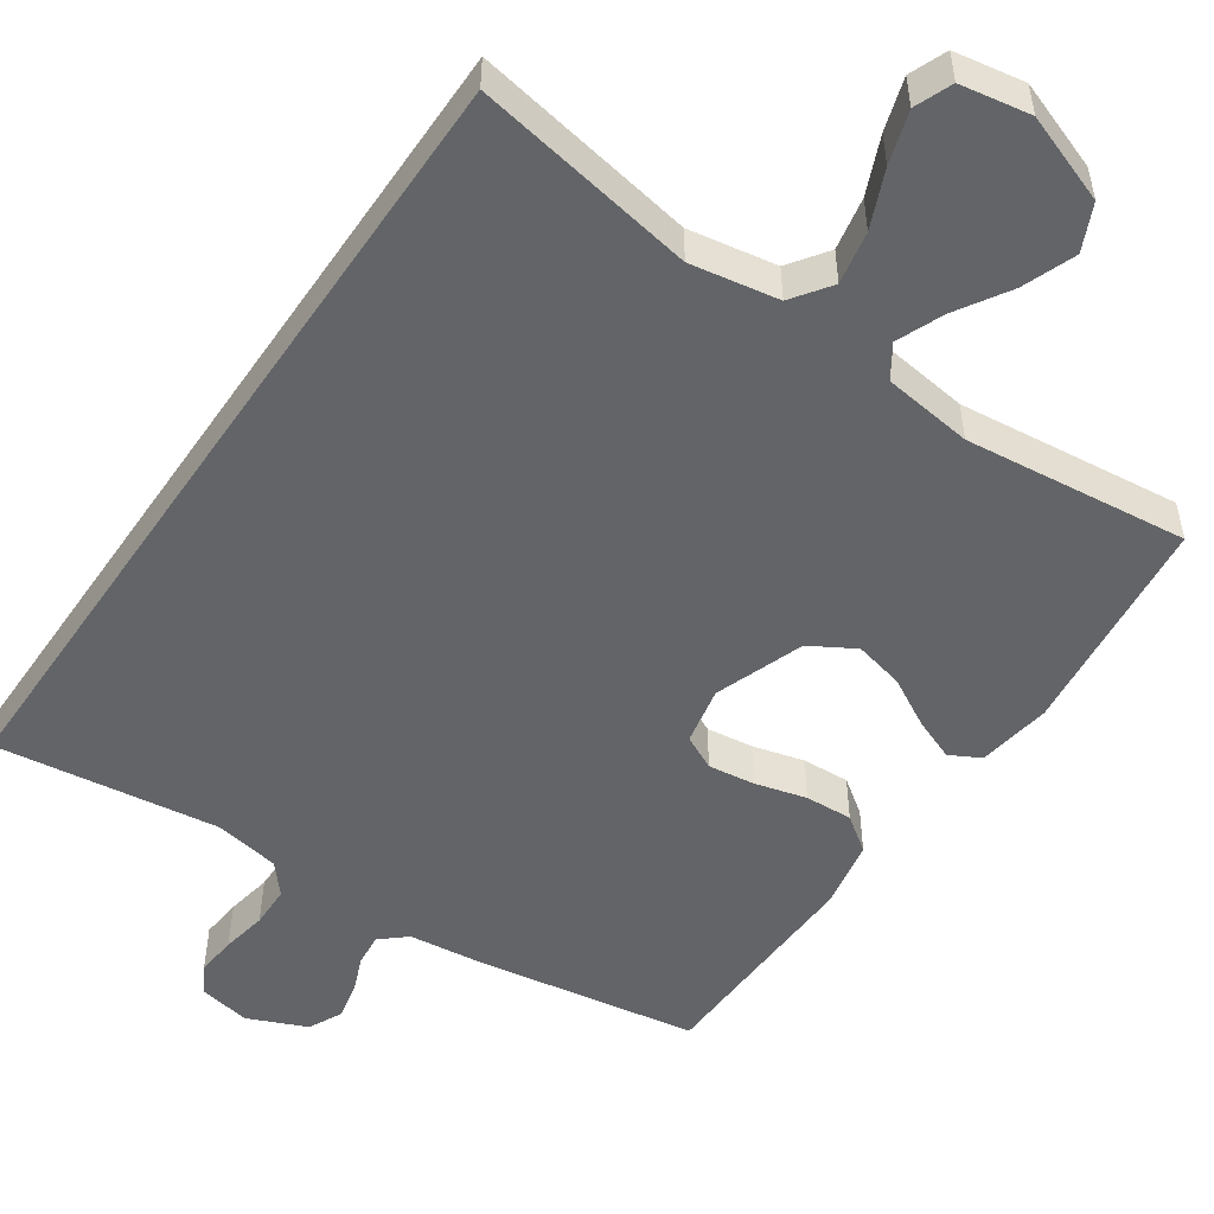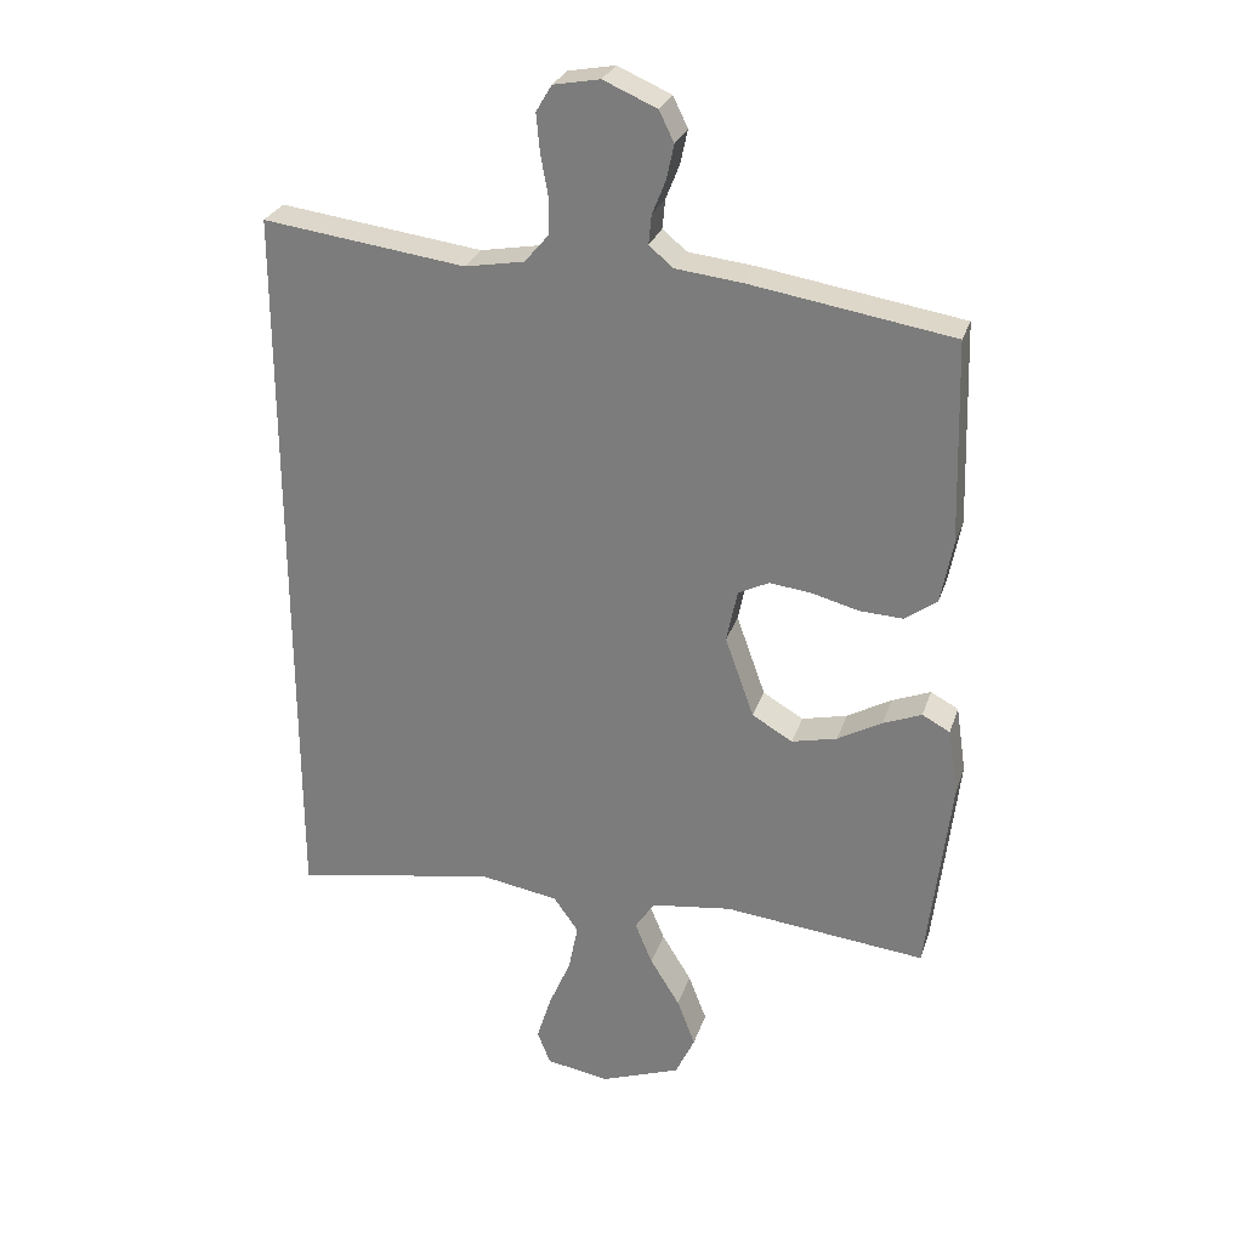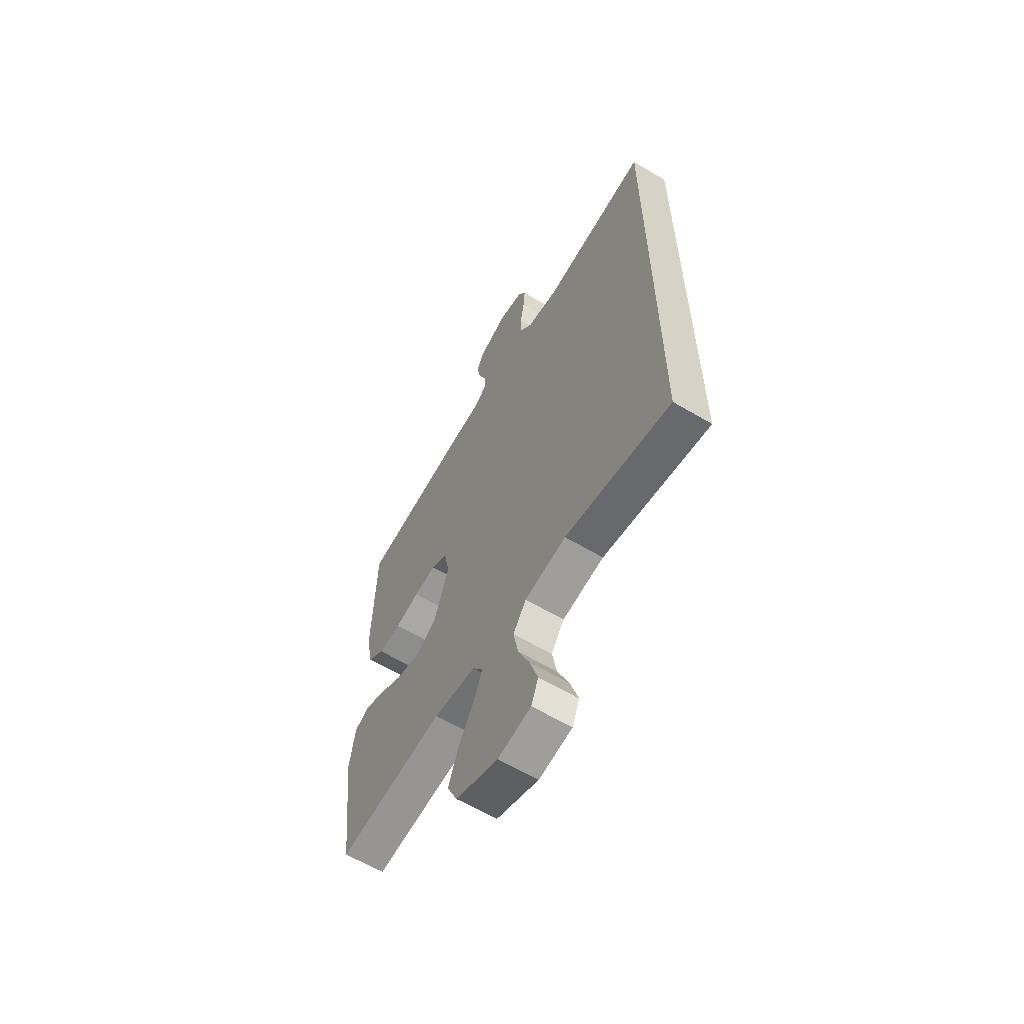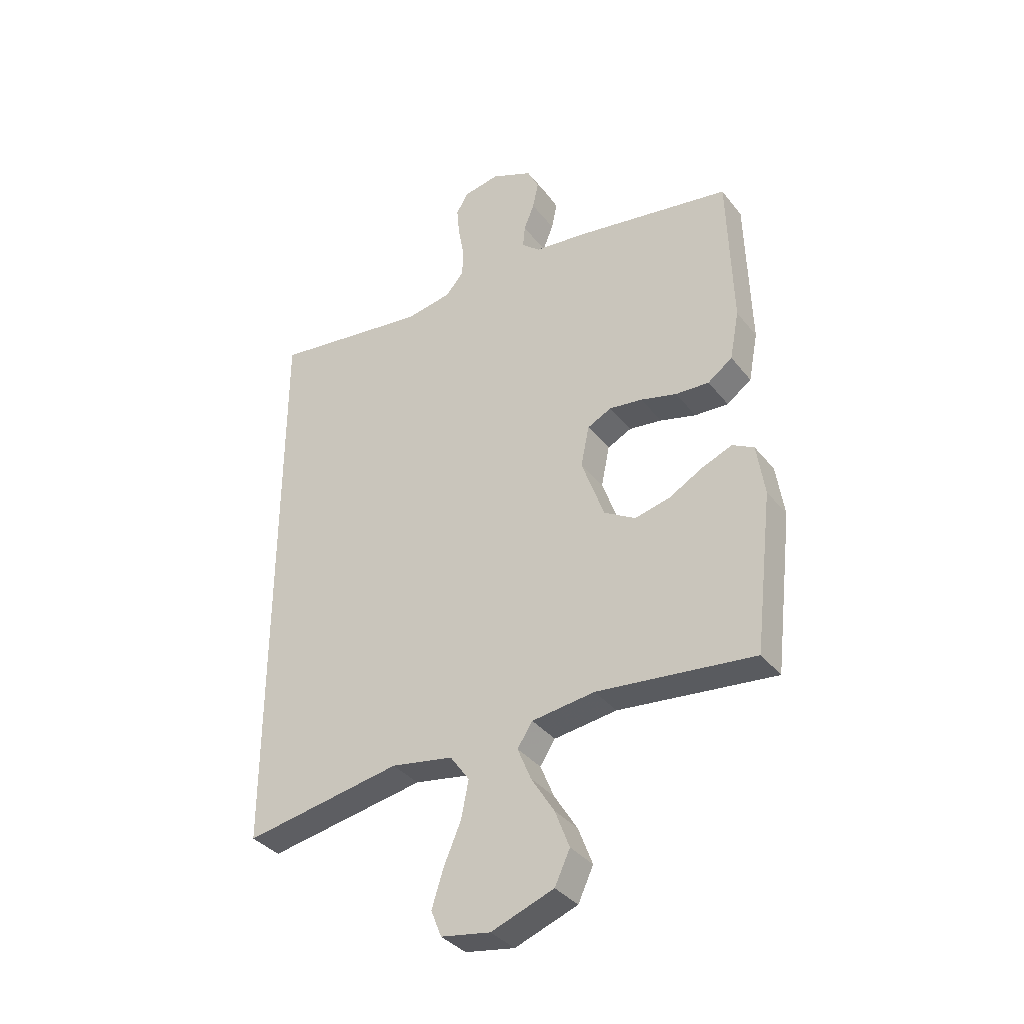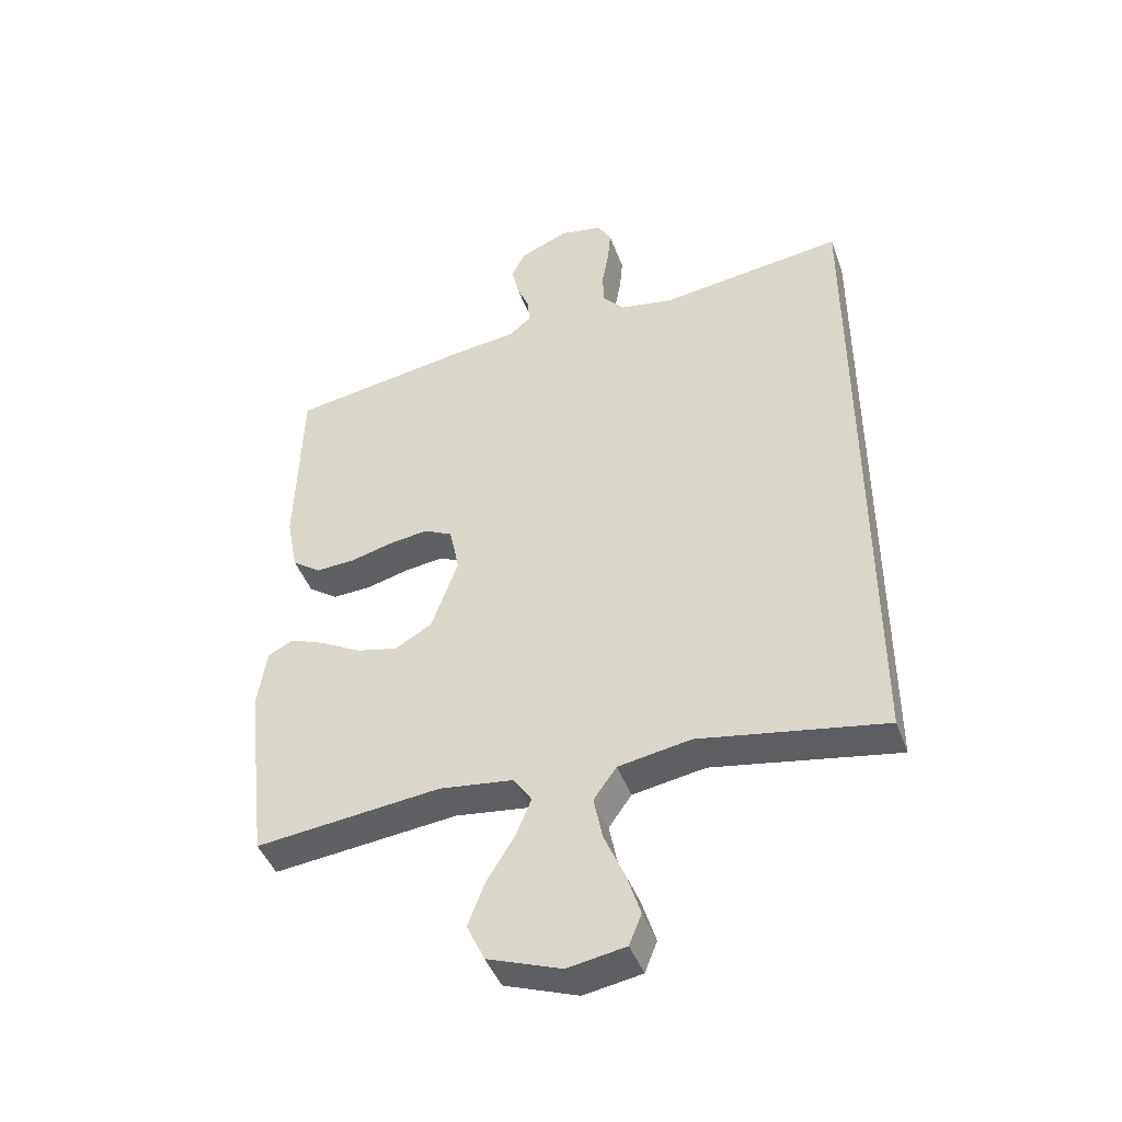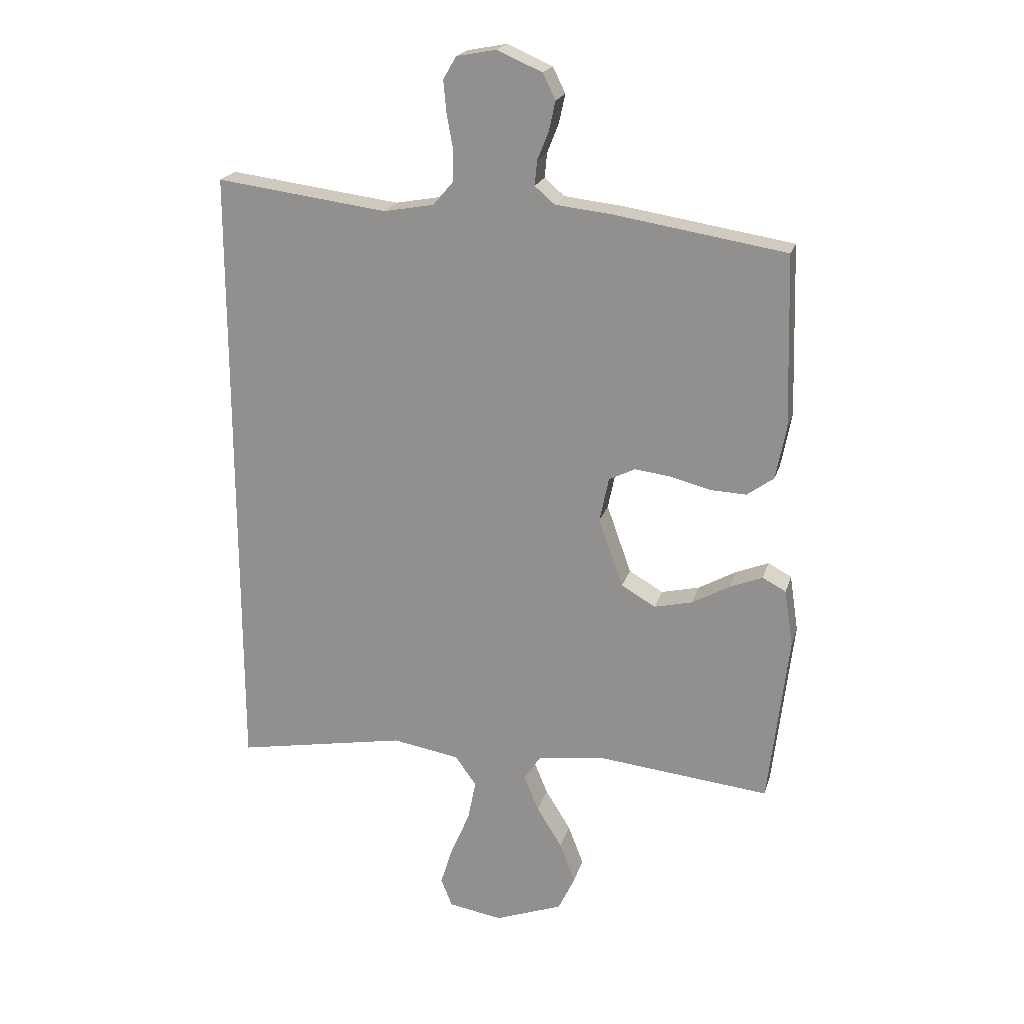
<metadata>
{"format":"obj","ext":"obj","renderer":"f3d","projection":"perspective","resolution":1024,"background":"white","views":[{"elev":-51.1,"azim":145.7,"up":"+Y"},{"elev":27.8,"azim":-163.6,"up":"+Z"},{"elev":-62.1,"azim":58.9,"up":"+Z"},{"elev":-36.0,"azim":-147.0,"up":"+Z"},{"elev":-44.4,"azim":19.6,"up":"+Z"},{"elev":20.7,"azim":-165.3,"up":"+Z"}]}
</metadata>
<code>
v -0.5 0.07 0.5
v -0.2 0.07 0.548
v -0.101 0.07 0.559
v -0.066 0.07 0.589
v -0.07 0.07 0.632
v -0.09 0.07 0.682
v -0.101 0.07 0.733
v -0.079 0.07 0.778
v 0 0.07 0.812
v 0.069 0.07 0.799
v 0.092 0.07 0.76
v 0.087 0.07 0.705
v 0.076 0.07 0.644
v 0.077 0.07 0.588
v 0.112 0.07 0.547
v 0.2 0.07 0.531
v 0.5 0.07 0.57
v 0.5 0.07 -0.537
v 0.2 0.07 -0.483
v 0.082 0.07 -0.503
v 0.045 0.07 -0.555
v 0.059 0.07 -0.626
v 0.092 0.07 -0.703
v 0.114 0.07 -0.773
v 0.094 0.07 -0.823
v 0 0.07 -0.839
v -0.119 0.07 -0.795
v -0.148 0.07 -0.733
v -0.121 0.07 -0.662
v -0.077 0.07 -0.591
v -0.051 0.07 -0.528
v -0.08 0.07 -0.484
v -0.2 0.07 -0.468
v -0.5 0.07 -0.5
v -0.535 0.07 -0.2
v -0.52 0.07 -0.101
v -0.479 0.07 -0.079
v -0.422 0.07 -0.102
v -0.356 0.07 -0.139
v -0.289 0.07 -0.155
v -0.229 0.07 -0.12
v -0.186 0.07 0
v -0.202 0.07 0.078
v -0.248 0.07 0.101
v -0.311 0.07 0.093
v -0.38 0.07 0.075
v -0.444 0.07 0.072
v -0.491 0.07 0.106
v -0.509 0.07 0.2
v -0.5 0 0.5
v -0.2 0 0.548
v -0.101 0 0.559
v -0.066 0 0.589
v -0.07 0 0.632
v -0.09 0 0.682
v -0.101 0 0.733
v -0.079 0 0.778
v 0 0 0.812
v 0.069 0 0.799
v 0.092 0 0.76
v 0.087 0 0.705
v 0.076 0 0.644
v 0.077 0 0.588
v 0.112 0 0.547
v 0.2 0 0.531
v 0.5 0 0.57
v 0.5 0 -0.537
v 0.2 0 -0.483
v 0.082 0 -0.503
v 0.045 0 -0.555
v 0.059 0 -0.626
v 0.092 0 -0.703
v 0.114 0 -0.773
v 0.094 0 -0.823
v 0 0 -0.839
v -0.119 0 -0.795
v -0.148 0 -0.733
v -0.121 0 -0.662
v -0.077 0 -0.591
v -0.051 0 -0.528
v -0.08 0 -0.484
v -0.2 0 -0.468
v -0.5 0 -0.5
v -0.535 0 -0.2
v -0.52 0 -0.101
v -0.479 0 -0.079
v -0.422 0 -0.102
v -0.356 0 -0.139
v -0.289 0 -0.155
v -0.229 0 -0.12
v -0.186 0 0
v -0.202 0 0.078
v -0.248 0 0.101
v -0.311 0 0.093
v -0.38 0 0.075
v -0.444 0 0.072
v -0.491 0 0.106
v -0.509 0 0.2
f 45 46 47 48
f 44 45 48 49
f 36 37 38 39
f 36 39 40
f 33 34 35 36
f 32 33 36 40
f 31 32 40 41
f 27 28 29 30
f 27 30 31
f 26 27 31
f 25 26 31
f 22 23 24 25
f 21 22 25 31
f 20 21 31 41
f 16 17 18 19
f 15 16 19 20
f 14 15 20 41
f 10 11 12 13
f 5 6 7 8
f 4 5 8 9
f 49 1 2 3
f 44 49 3 4
f 13 14 41 42
f 13 42 43
f 4 9 10 13
f 4 13 43 44
f 97 96 95 94
f 98 97 94 93
f 88 87 86 85
f 89 88 85
f 85 84 83 82
f 89 85 82 81
f 90 89 81 80
f 79 78 77 76
f 80 79 76
f 80 76 75
f 80 75 74
f 74 73 72 71
f 80 74 71 70
f 90 80 70 69
f 68 67 66 65
f 69 68 65 64
f 90 69 64 63
f 62 61 60 59
f 57 56 55 54
f 58 57 54 53
f 52 51 50 98
f 53 52 98 93
f 91 90 63 62
f 92 91 62
f 62 59 58 53
f 93 92 62 53
f 1 50 51 2
f 2 51 52 3
f 3 52 53 4
f 4 53 54 5
f 5 54 55 6
f 6 55 56 7
f 7 56 57 8
f 8 57 58 9
f 9 58 59 10
f 10 59 60 11
f 11 60 61 12
f 12 61 62 13
f 13 62 63 14
f 14 63 64 15
f 15 64 65 16
f 16 65 66 17
f 17 66 67 18
f 18 67 68 19
f 19 68 69 20
f 20 69 70 21
f 21 70 71 22
f 22 71 72 23
f 23 72 73 24
f 24 73 74 25
f 25 74 75 26
f 26 75 76 27
f 27 76 77 28
f 28 77 78 29
f 29 78 79 30
f 30 79 80 31
f 31 80 81 32
f 32 81 82 33
f 33 82 83 34
f 34 83 84 35
f 35 84 85 36
f 36 85 86 37
f 37 86 87 38
f 38 87 88 39
f 39 88 89 40
f 40 89 90 41
f 41 90 91 42
f 42 91 92 43
f 43 92 93 44
f 44 93 94 45
f 45 94 95 46
f 46 95 96 47
f 47 96 97 48
f 48 97 98 49
f 49 98 50 1

</code>
